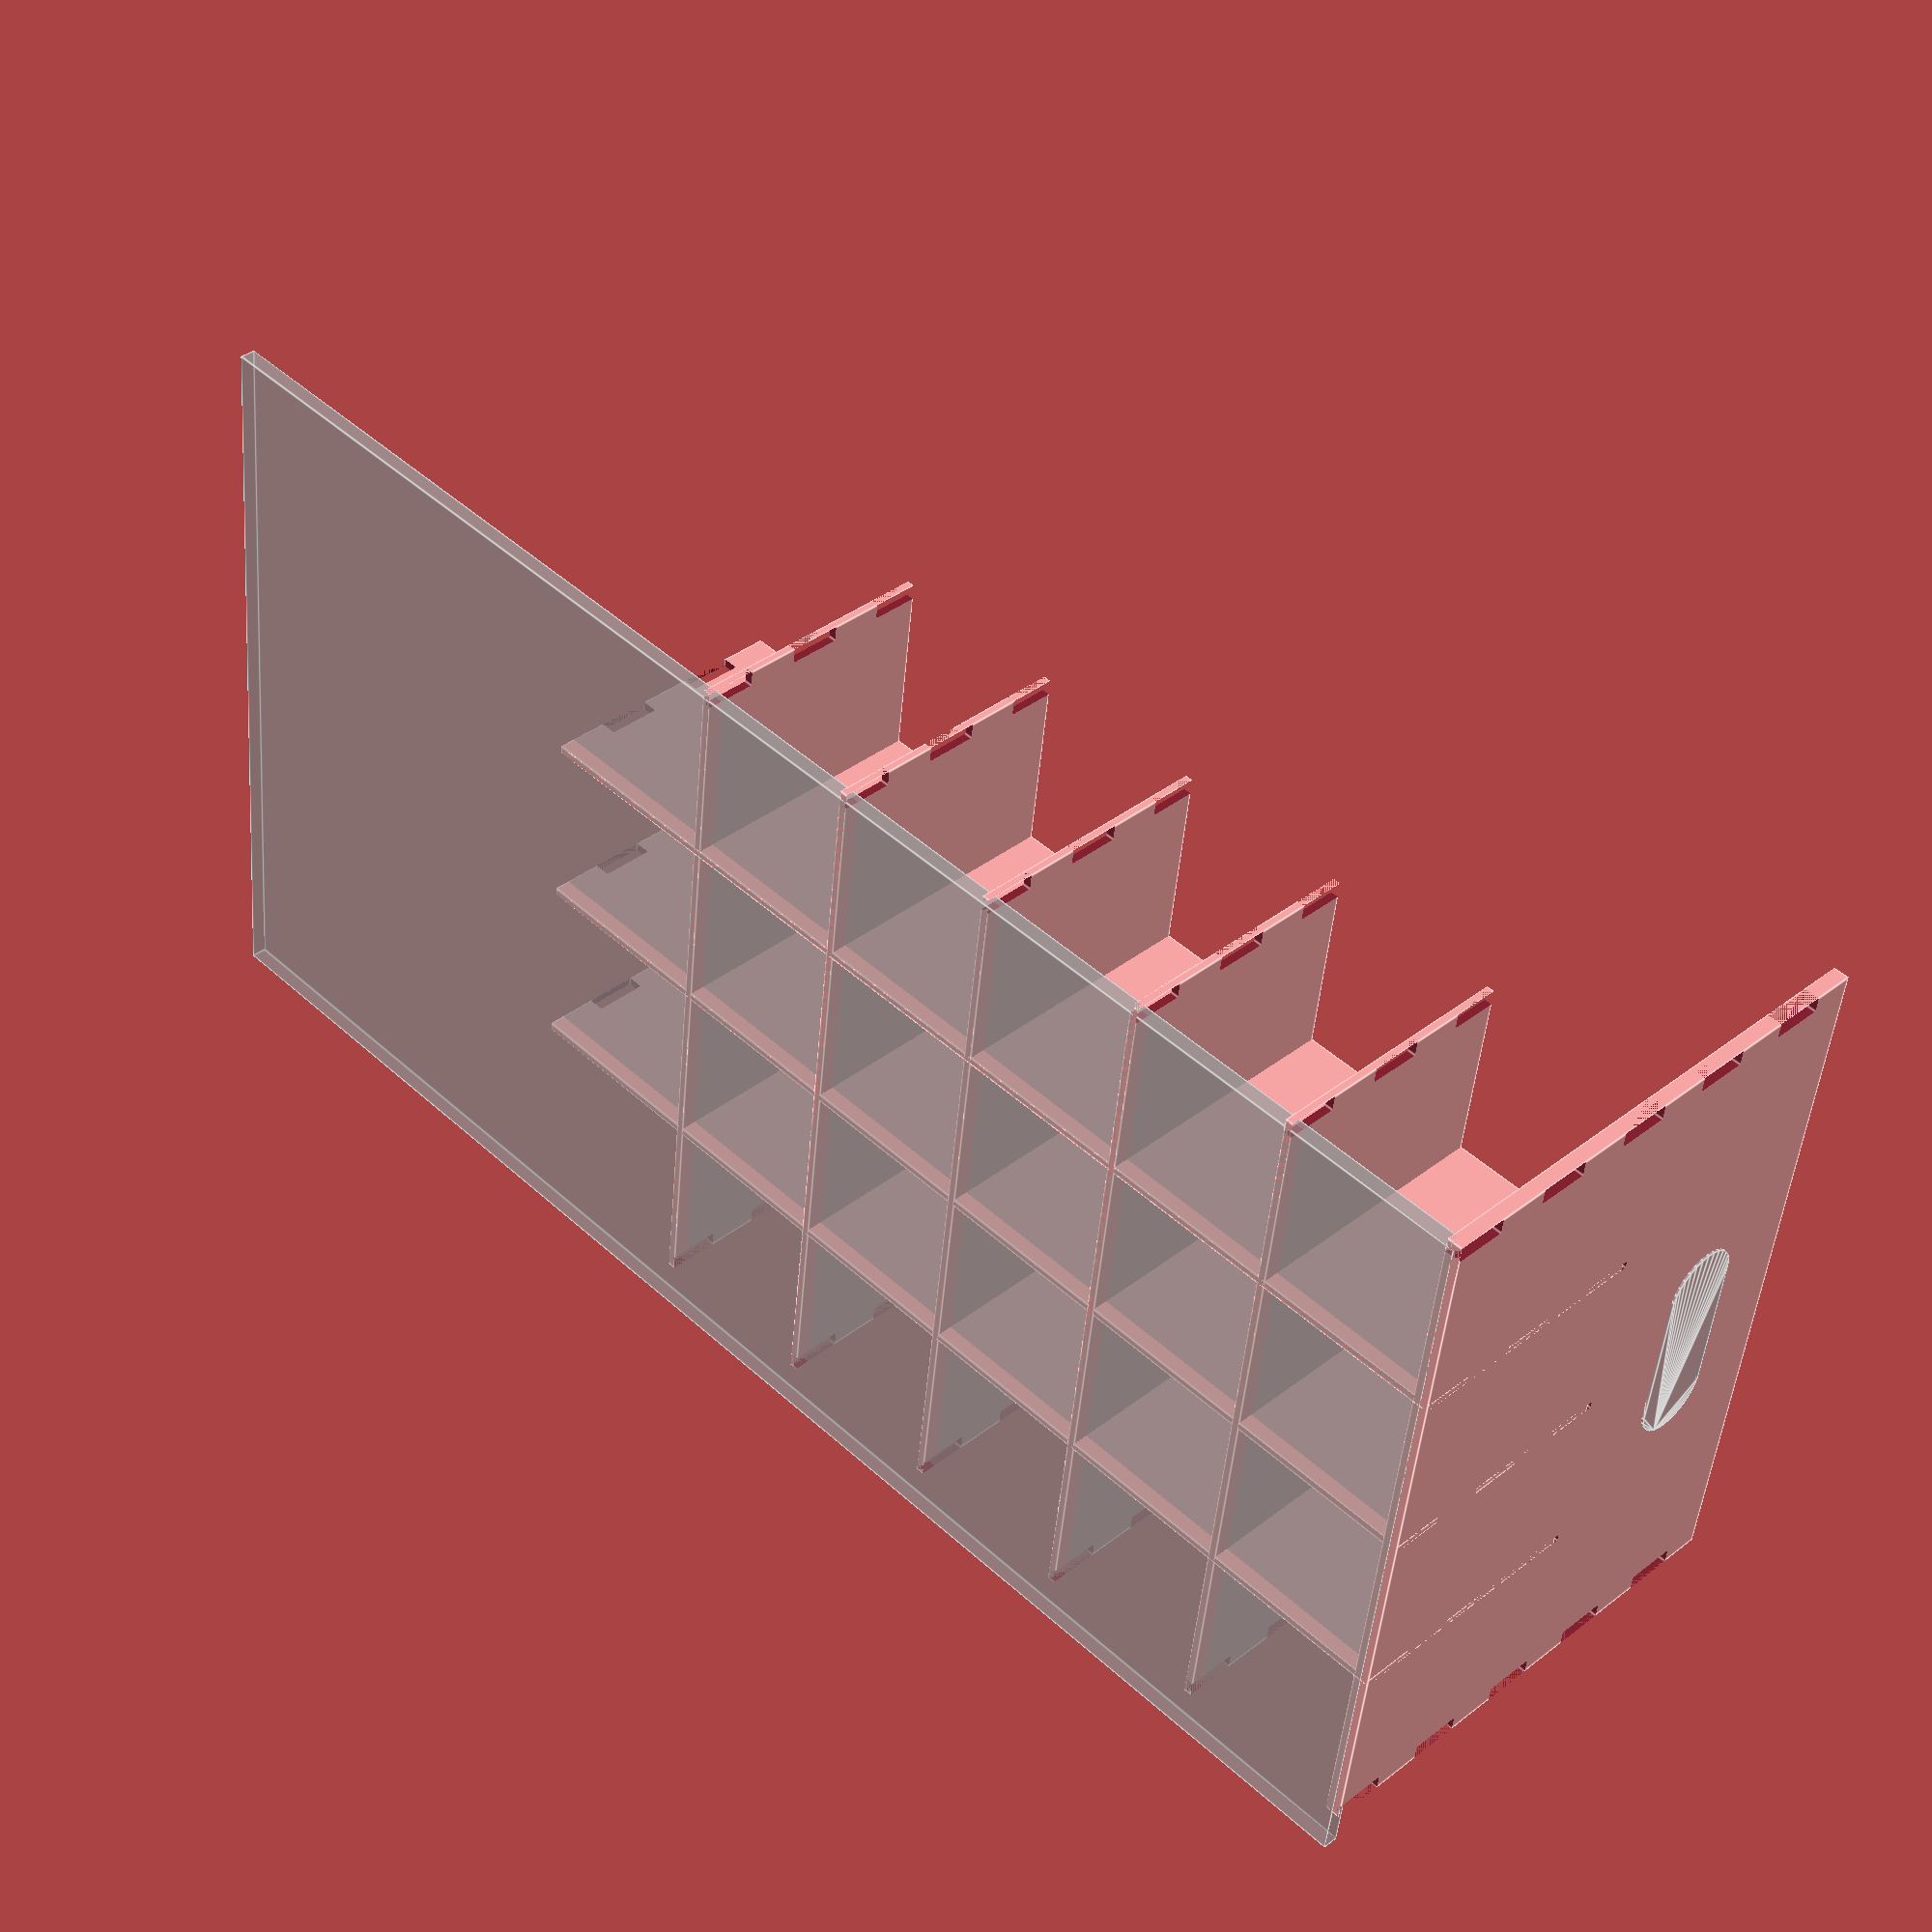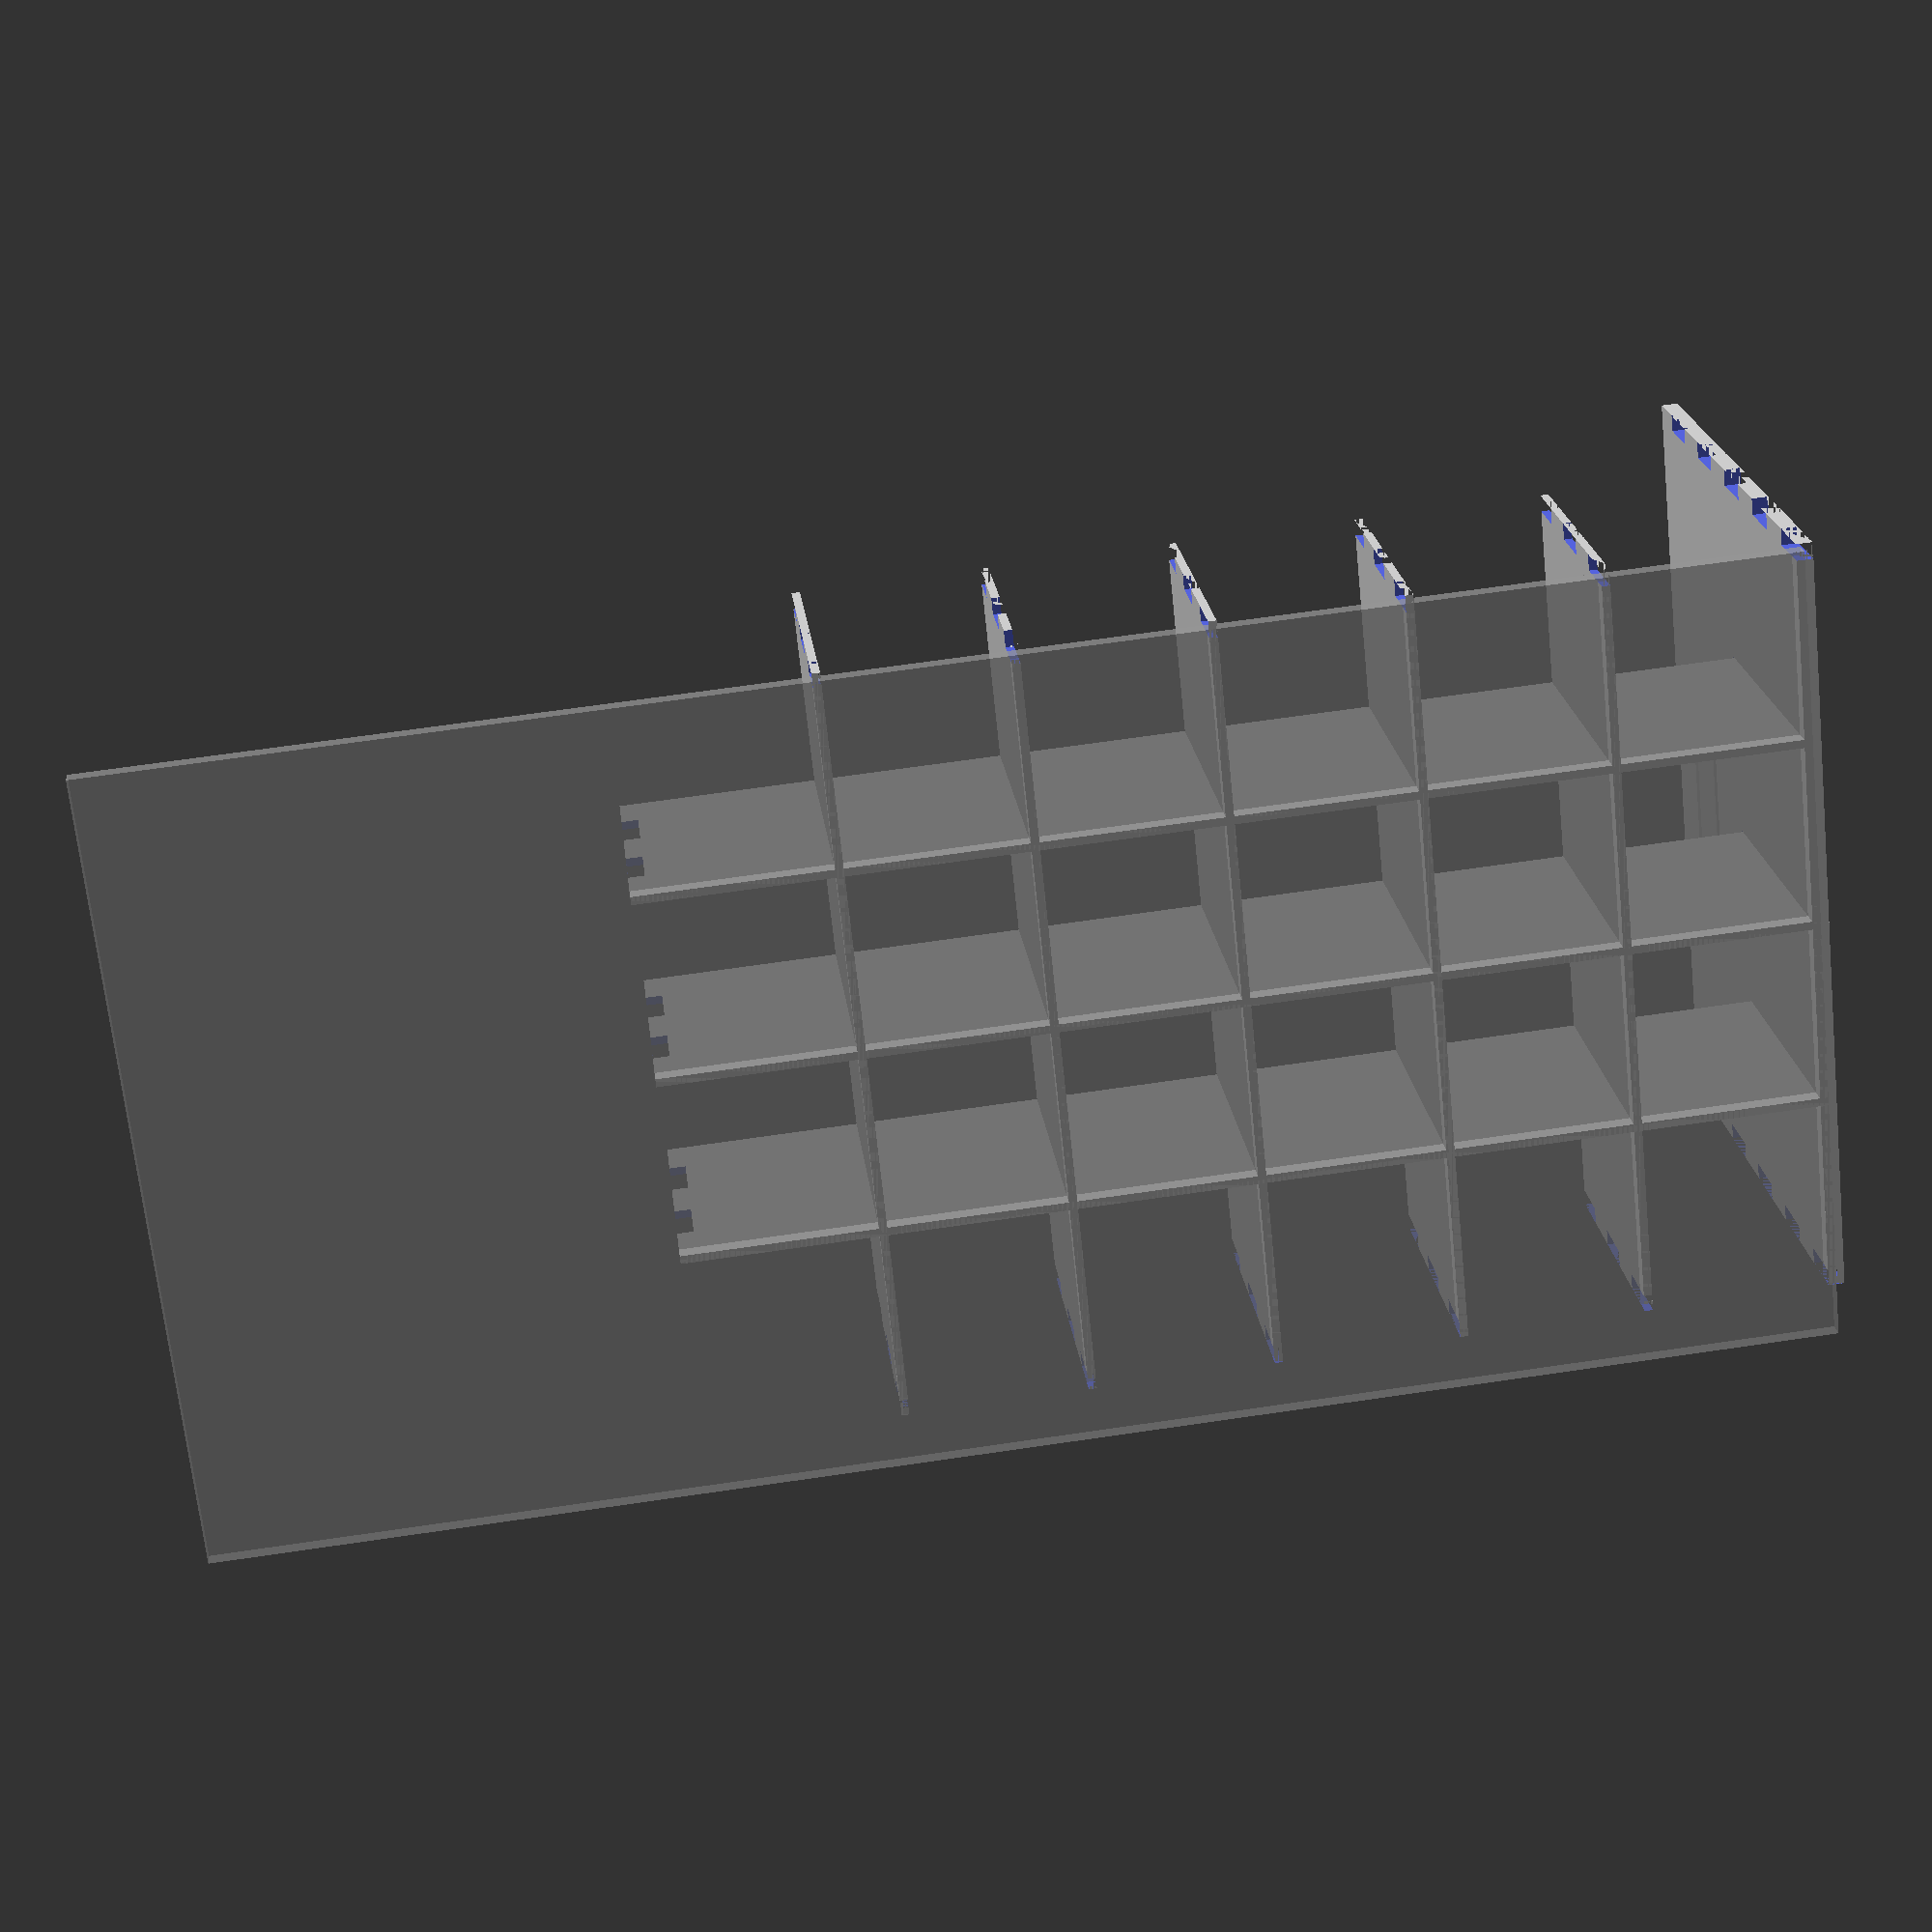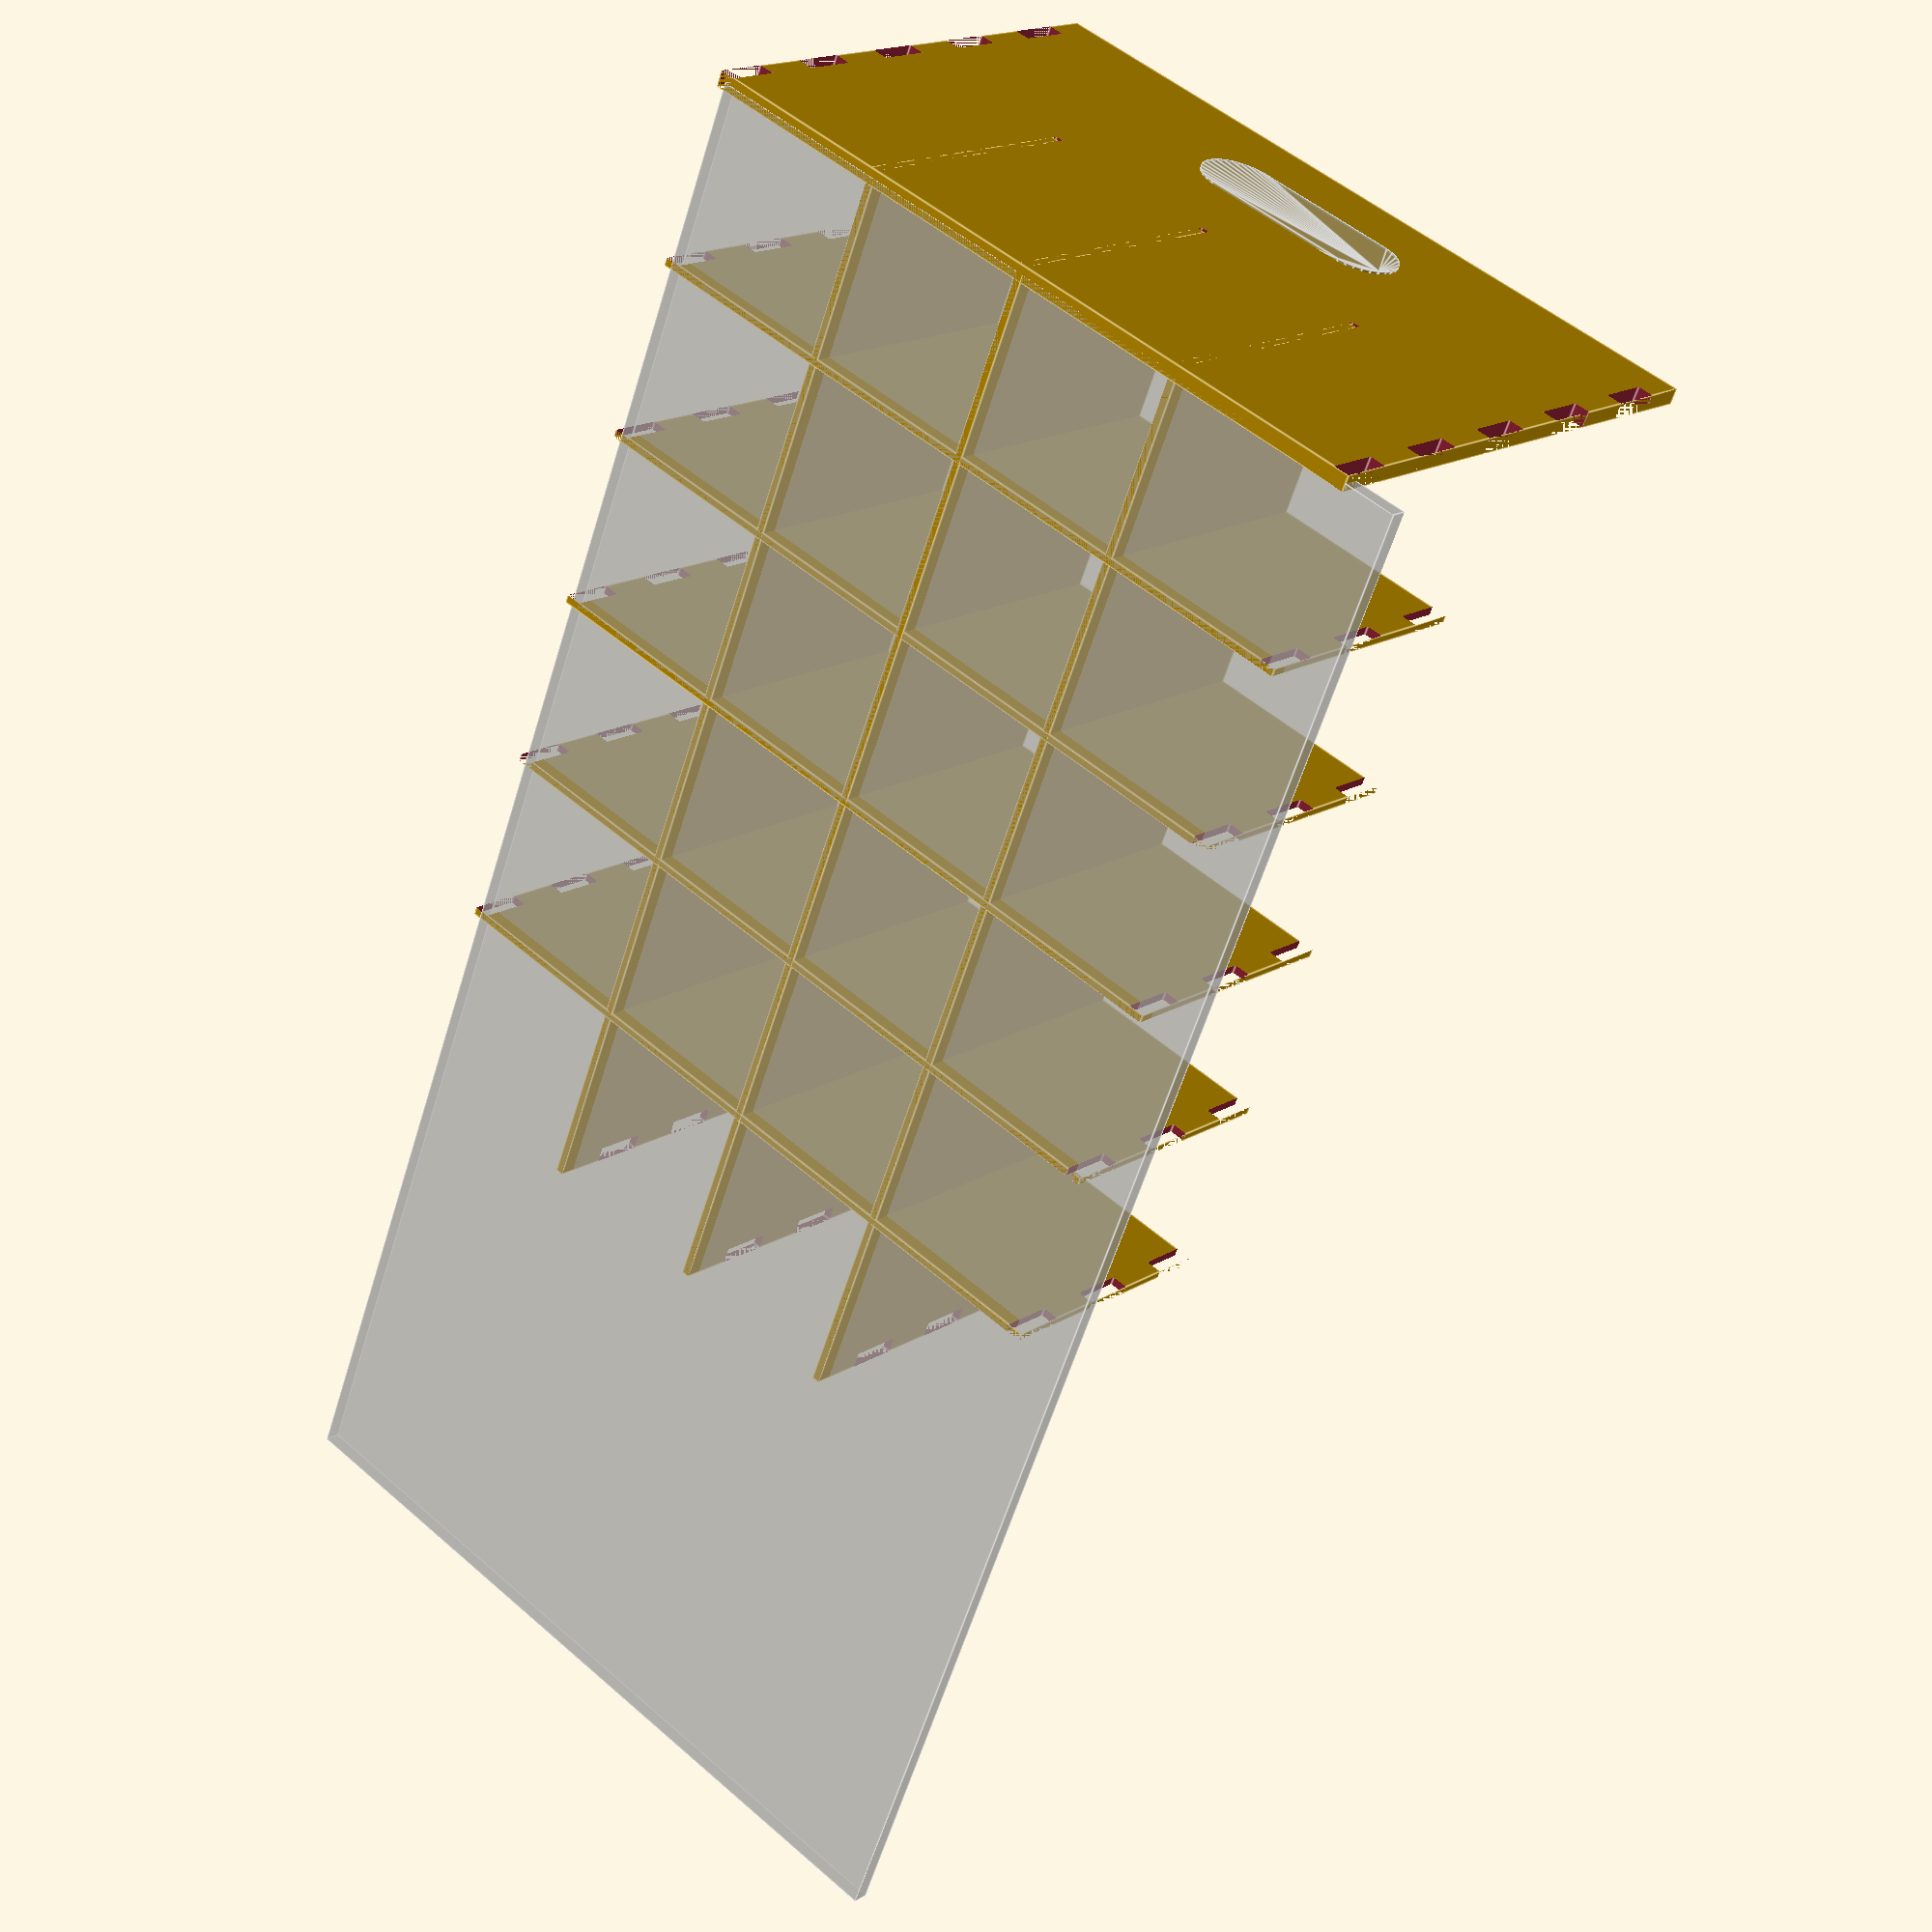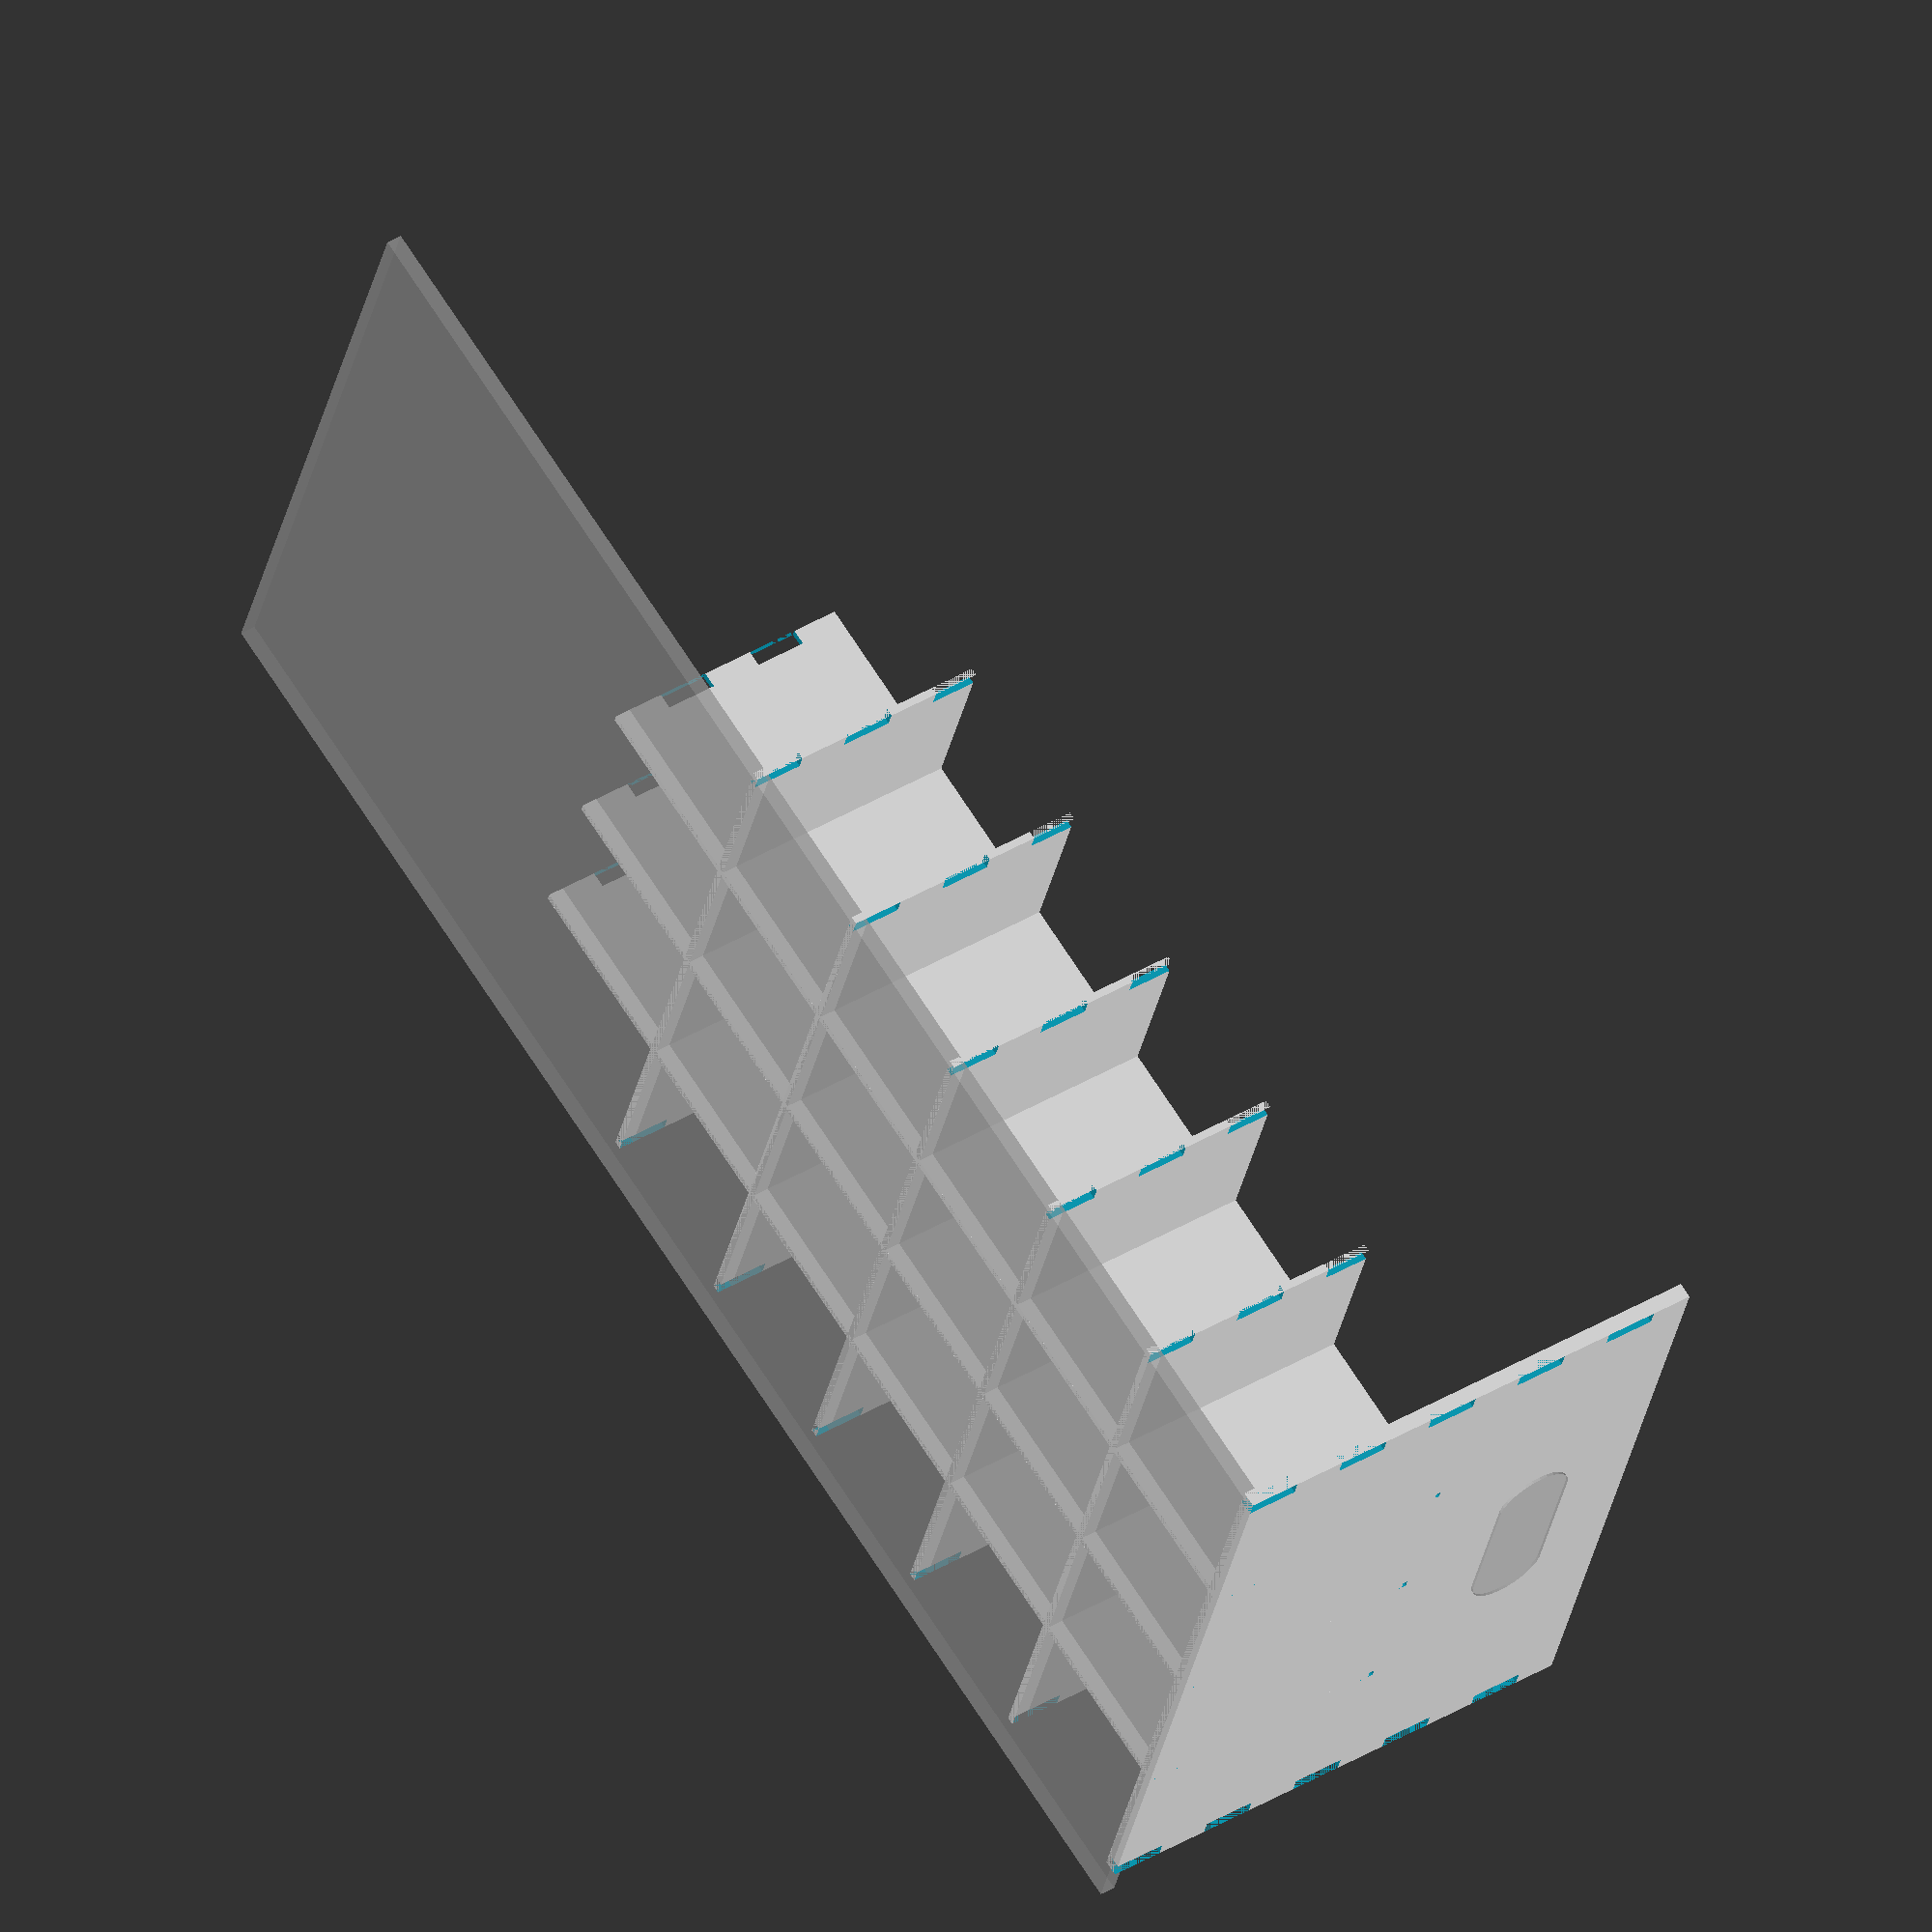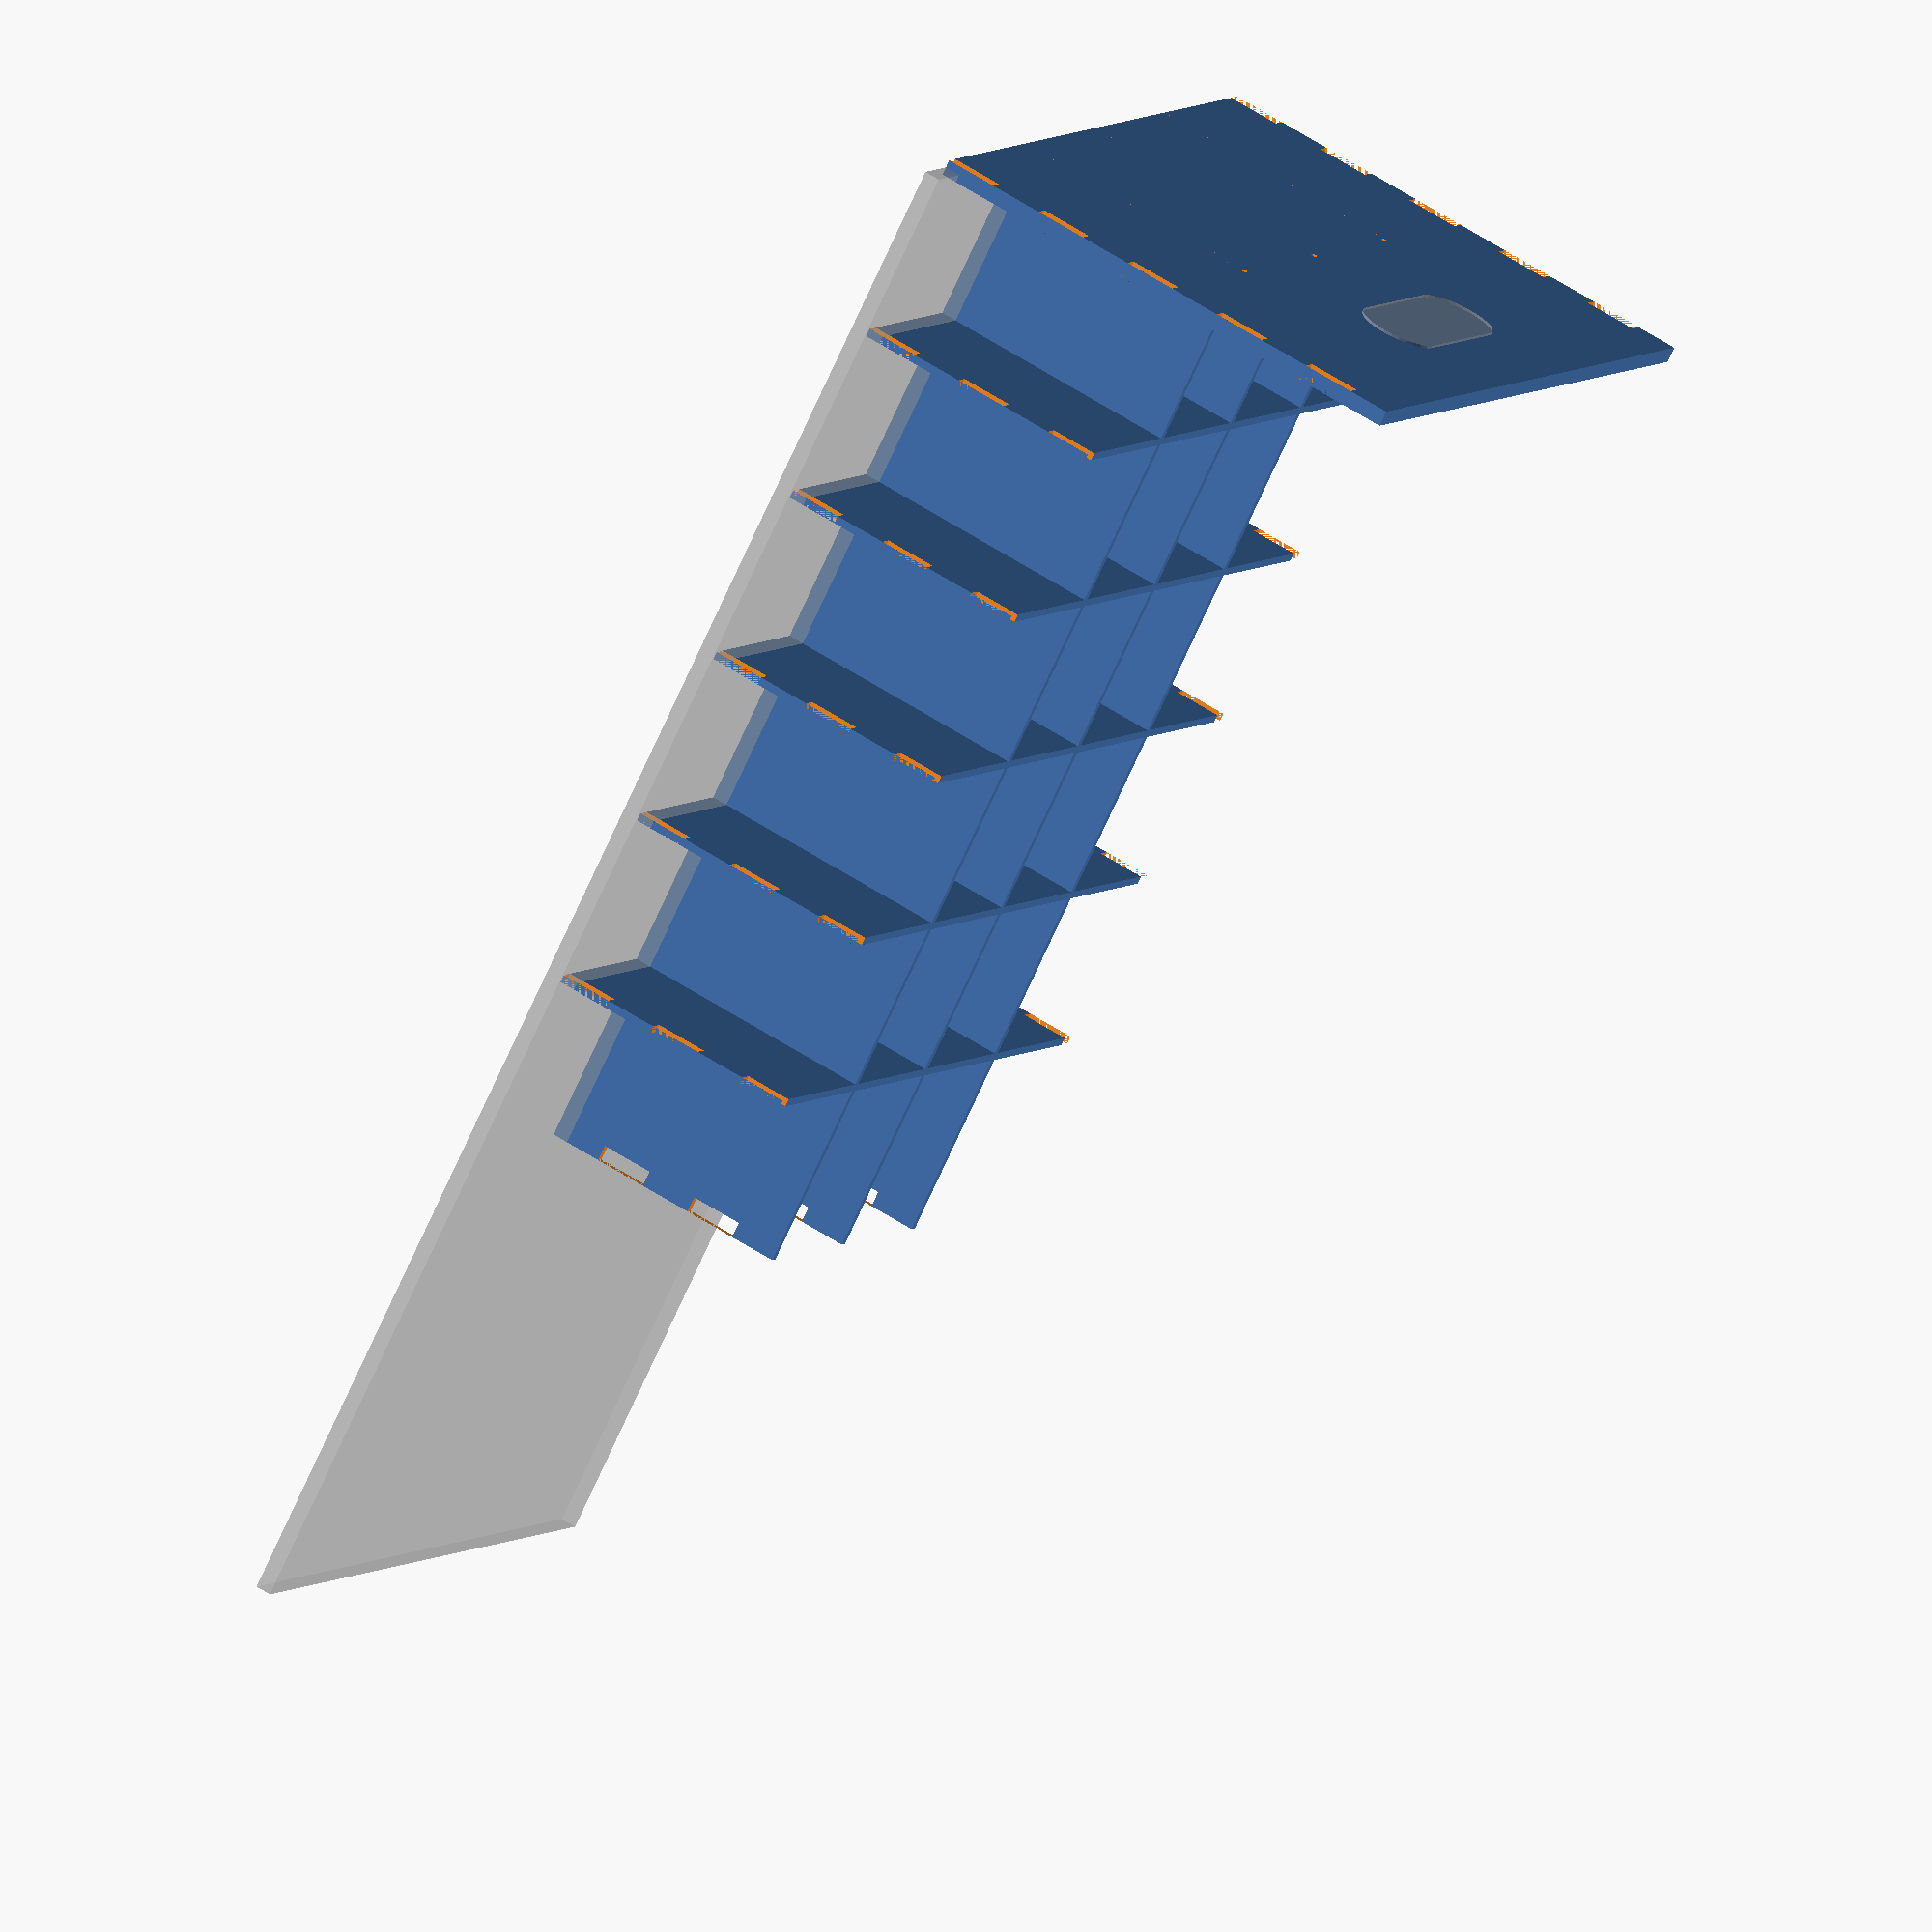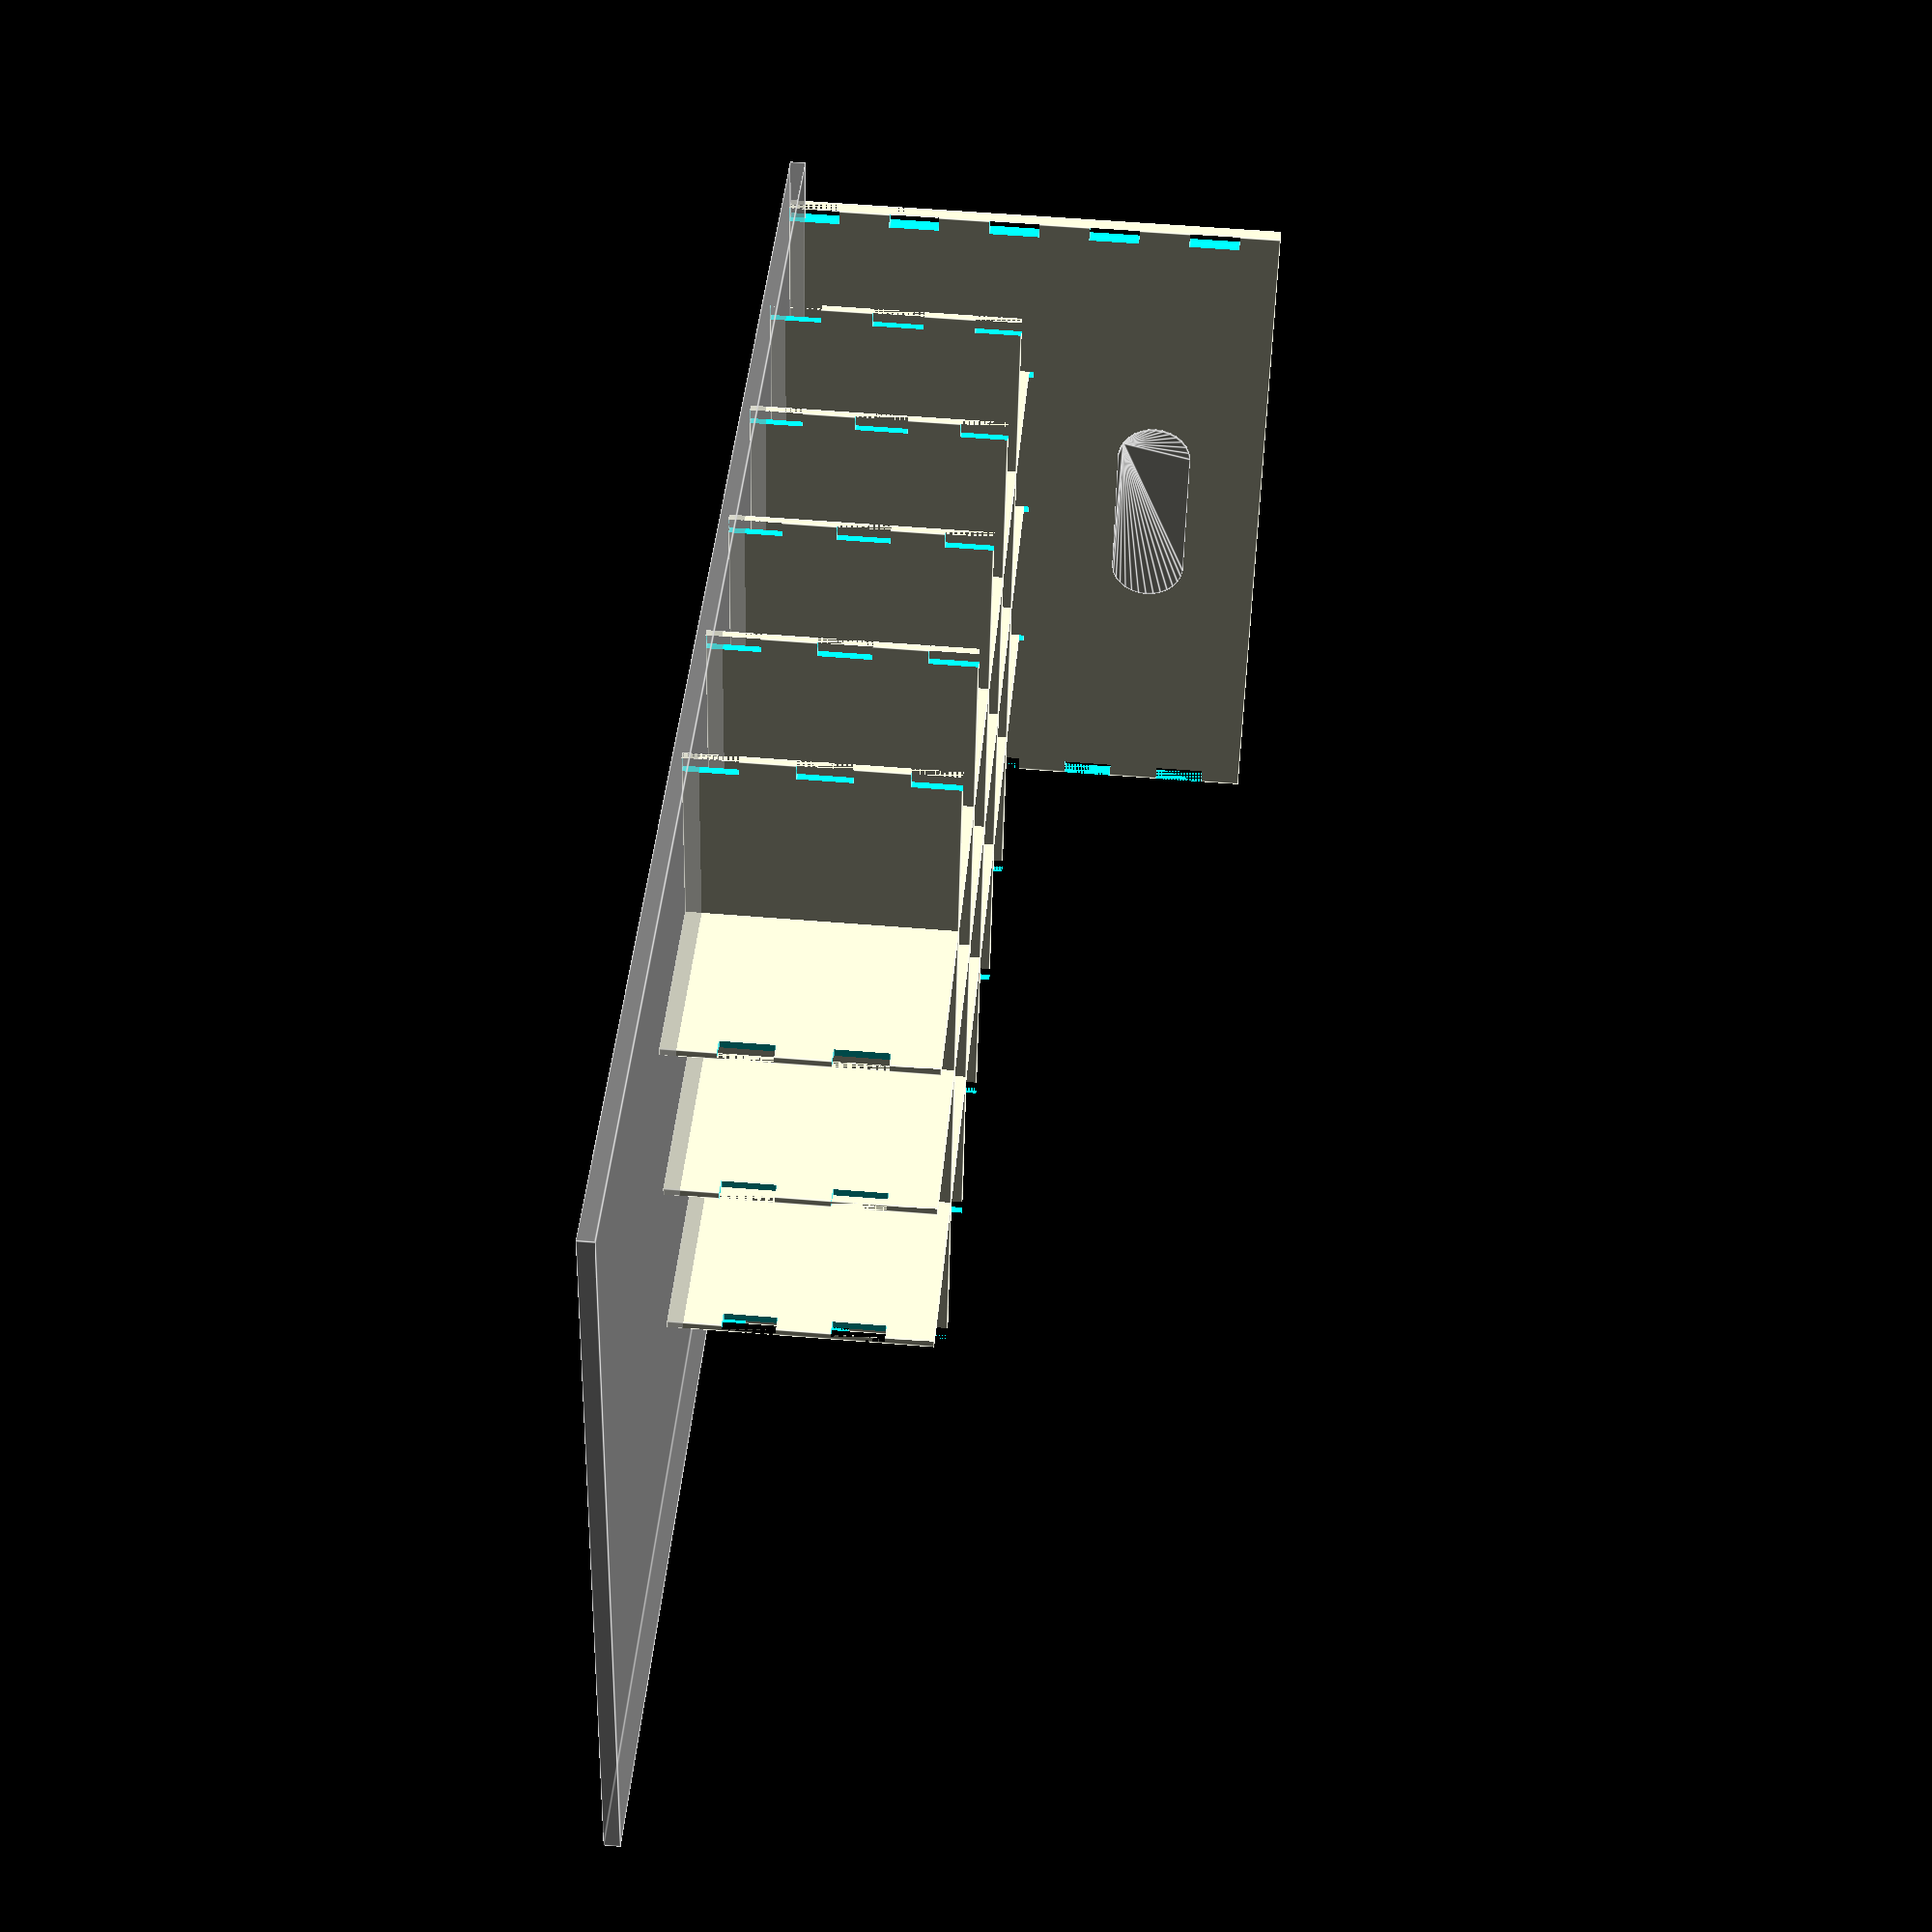
<openscad>
//layout=[3,4];
//layout=[2,3];
layout=[4,6];
thickness=6;
div_thickness=3;
ct=thickness;
ch=20;
lid_height=30;
material_depth=304;
material_width=609.6;

upright=true;
handle_width=85;

// champain bottle
bottle_height=299;
bottle_width=85;

// 750ml bottle
//bottle_height=291;
//bottle_width=80;

// 12oz normal
bottle_height=196;
bottle_width=65.5;

// 12oz tall
//bottle_height=226;
//bottle_width=61;

// 16oz swingtop
//bottle_height=256;
//bottle_width=71;

div_height=bottle_height/2;
side_length=layout[1]*bottle_width+
             (layout[1]-1)*div_thickness+
             thickness*2;
end_length=layout[0]*bottle_width+
             (layout[0]-1)*div_thickness+
             thickness*2;

%cube([300, 600, 6]);
//bottles();
case();
//bottles24();
//end();
//inside();
//outside();
//divider();
//lid();
//lid_end();
//champagne_layout();

module champagne_layout(){
bottle_height=299;
bottle_width=85;
  %cube([300, 600, 6],center=true);
//  translate([-bottle_height/2,-120,0]) rotate([0,90,0]) outside();
  translate([-bottle_height/2,-160,0]) rotate([90,0,90]) divider();
}

module model(){
  translate([0,0,bottle_height+thickness]) rotate([0,180,0]) lid();
  case();
  lid();
}

module lid(){
  bottom();
  for(X=[-1,1]) translate([(bottle_width*1.5+thickness*2.5)*X,0,(lid_height-thickness)/2]) rotate([0,90,0]) lid_side();
  for(Y=[-1,1]) translate([0,(bottle_width*2+thickness*3)*Y,(lid_height-thickness)/2]) rotate([-90,0,0]) lid_end();
}

module lid_end(){
    union(){
      translate([0,-thickness/2,0])
    cube([bottle_width*3+thickness*4, lid_height-thickness,thickness], center=true);

    for(X=[-1,0,1])
      translate([bottle_width*X, (lid_height-thickness)/2,0]) 
        cube([bottle_width/2, ct, thickness], center=true);
    for(X=[-1,1])
      translate([(bottle_width*1.5+thickness*2.5)*X,0,0])
        cube([ct, lid_height/2, thickness], center=true);
    }
}

module lid_side(){
  difference(){
    union(){
      translate([-thickness/2,0,0])
    cube([lid_height-thickness,bottle_width*4+thickness*7,thickness], center=true);
    for(Y=[-1.5,0,1.5])
      translate([(lid_height-thickness)/2, bottle_width*Y, 0])
        cube([ct, bottle_width/2, thickness], center=true);
    }
    for(Y=[-1,1])
      translate([0,(bottle_width*2+thickness*3)*Y,0])
        cube([lid_height/2, ct, thickness+2], center=true);
  }
}


module bottom(){
  difference(){
    cube([bottle_width*3+thickness*6, bottle_width*4+thickness*7, thickness], center=true);
    for(Y=[-1,1], X=[-1,0,1])
      translate([bottle_width*X, (bottle_width*2+thickness*3)*Y,0]) 
        cube([bottle_width/2, ct, thickness+2], center=true);
    for(X=[-1,1], Y=[-1.5,0,1.5])
      translate([(bottle_width*1.5+thickness*2.5)*X, bottle_width*Y,0]) 
        cube([ct, bottle_width/2, thickness+2], center=true);
  }
}

module case(){
//  translate([0, -thickness/2, 0]) outside();
//  translate([end_length-thickness, -thickness/2, 0]) outside();
  if(upright){
    for(X=[1:1:layout[0]-1])
      translate([(bottle_width+div_thickness)*X, 0, 0])
        inside();
  
    for(Y=[1:1:layout[1]-1])
      translate([-thickness/2, div_thickness/2+(bottle_width+  div_thickness)*Y,0])
        divider();
  }
//  translate([0, side_length-thickness, 0]) end();
  translate([0, 0, 0]) end();
}

module outside(){
  difference(){
    translate([-thickness/2,0,0])
      cube([thickness, side_length, bottle_height]);
    for(Y=[thickness/2,side_length-thickness/2], Z=[30:40:bottle_height])
      translate([0, Y, Z]) 
        cube([thickness+2, ct, ch], center=true);
    for(Y=[1:1:layout[1]-1], Z=[30:40:div_height+1])
      translate([0, -div_thickness/2+thickness+(bottle_width+div_thickness)*Y,Z]) 
        cube([thickness+2, div_thickness, ch], center=true);
  }
}

module inside(){
  difference(){
    translate([0,-thickness/2,0]) 
      cube([div_thickness, side_length, div_height]);
    
    for(Y=[1:1:layout[1]-1])
    translate([0, div_thickness/2+(bottle_width+div_thickness)*Y,div_height*.25])
      cube([thickness+2, div_thickness, div_height/2], center=true);
    for(Y=[0,side_length-thickness], Z=[30:40:bottle_height])
      translate([0, Y, Z]) 
        cube([thickness+2, ct, ch], center=true);
  }
}

module end(){
  difference(){
    translate([-thickness/2,-thickness/2,0]) 
      cube([end_length, thickness, bottle_height],center=false);
     translate([end_length/2, 0, 0])
    %hull()
      for(X=[-1,1]) rotate([90,0,0]) translate([(handle_width/2-15)*X, bottle_height-lid_height-15, 0]) 
        cylinder(d=30,h=thickness+2, center=true);
    for(X=[0,end_length-thickness], Z=[10:40:bottle_height])
      translate([X,0,Z]) 
        cube([ct, thickness+2, ch], center=true);
    
    if(upright){
      for(X=[1:1:layout[0]-1], Z=[10:40:div_height])
        translate([div_thickness/2+(bottle_width+div_thickness)*X, 0, Z])
        cube([div_thickness, thickness+2, ch], center=true);
    }
  }
}

module divider(){
  difference(){
    translate([0,-div_thickness/2,0]) 
      cube([end_length, div_thickness, div_height]);
    for(X=[thickness/2,end_length-thickness/2], Z=[10:40:div_height])
      translate([X,0,Z]) 
        cube([ct, thickness+2, ch], center=true);
    for(X=[1:1:layout[0]-1]) 
      translate([thickness/2+div_thickness/2+(bottle_width+div_thickness)*X, 0, div_height*.75]) 
        cube([div_thickness, thickness+2, div_height/2], center=true);
  }
}

module bottles24(){
  for(X=[0:1:layout[0]-1], Y=[0:1:layout[1]-1]) 
    translate([((bottle_width+thickness)/2)+(bottle_width+div_thickness)*X,(bottle_width+thickness)/2+(bottle_width+div_thickness)*Y,0]) 
      %bottle();
}

module bottles(){
  for(X=[-1,0,1], Y=[-1.5,-0.5,0.5,1.5]) 
    translate([(bottle_width+thickness)*X,(bottle_width+thickness)*Y,0]) 
      %bottle();
}

module bottle(){
  cylinder(d=bottle_width, h=bottle_height*.50);
  translate([0,0,bottle_height*.50]) cylinder(d1=bottle_width, d2=26, h=bottle_height*.50);
}
</openscad>
<views>
elev=142.6 azim=263.2 roll=314.7 proj=p view=edges
elev=159.3 azim=276.0 roll=5.9 proj=p view=solid
elev=343.0 azim=157.9 roll=219.3 proj=p view=edges
elev=315.2 azim=71.2 roll=235.8 proj=o view=solid
elev=301.9 azim=227.6 roll=304.1 proj=o view=solid
elev=122.7 azim=104.9 roll=265.1 proj=p view=edges
</views>
